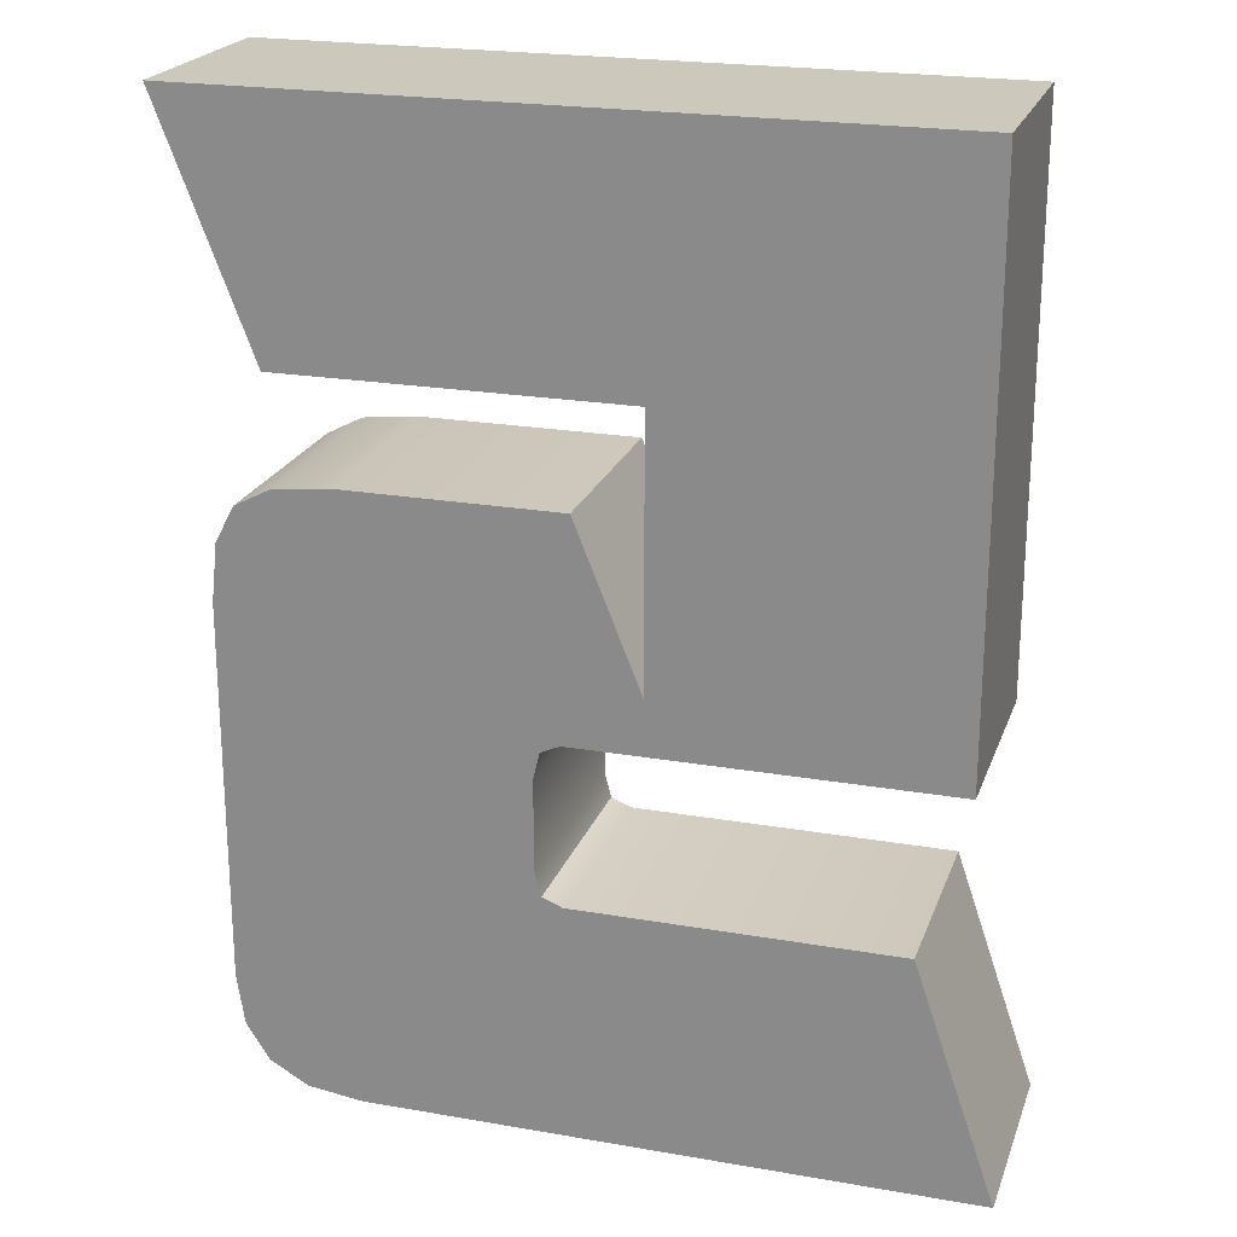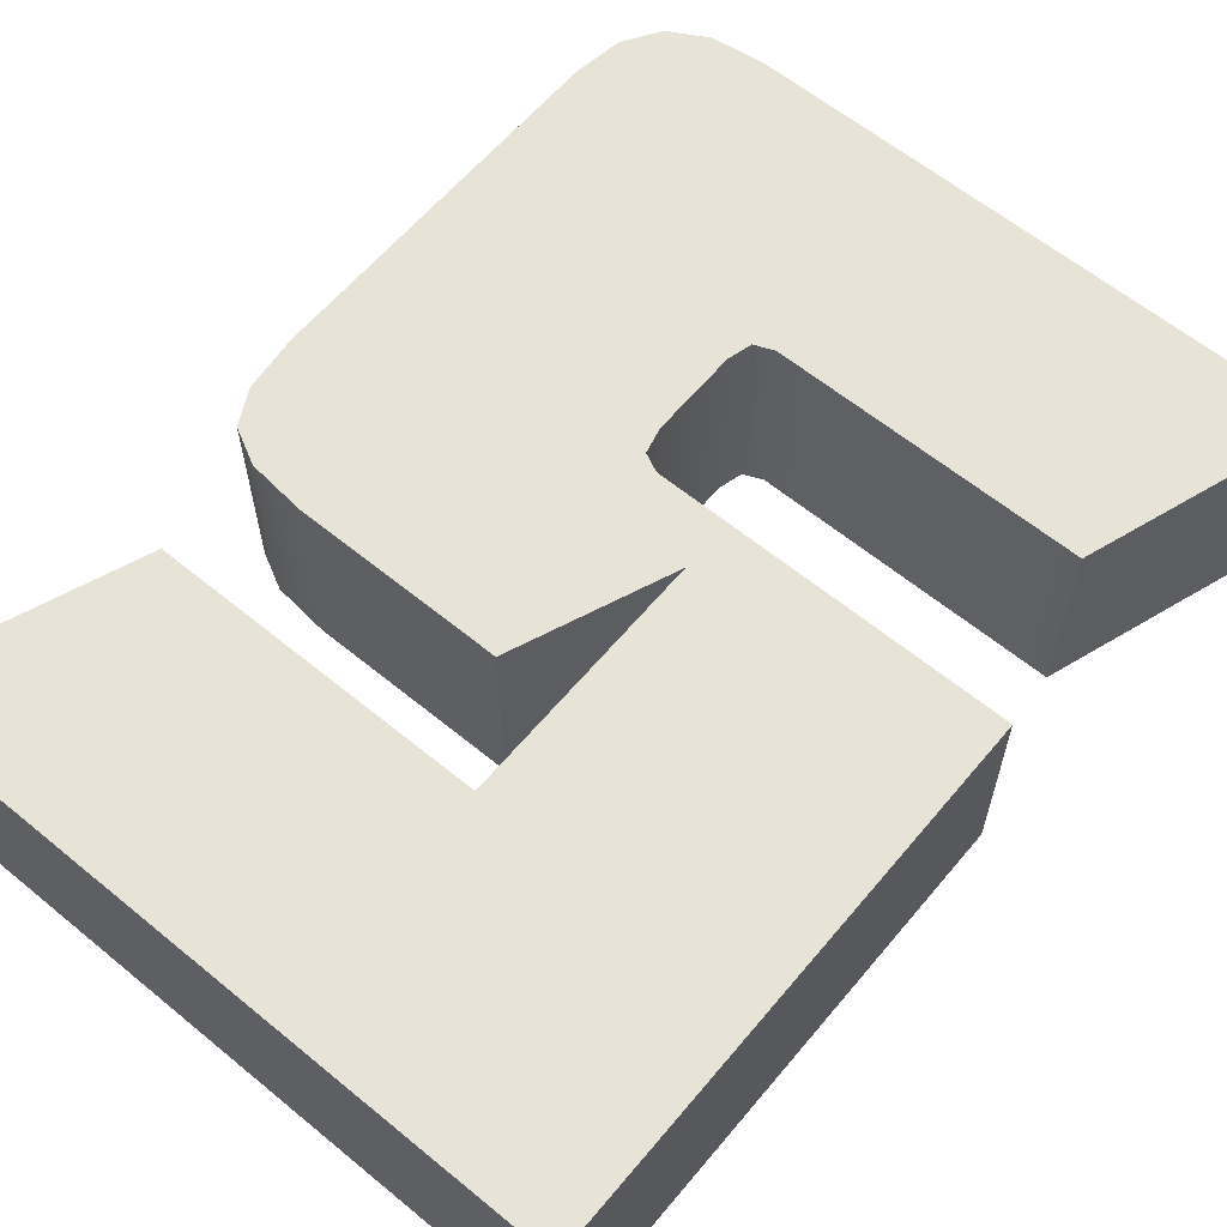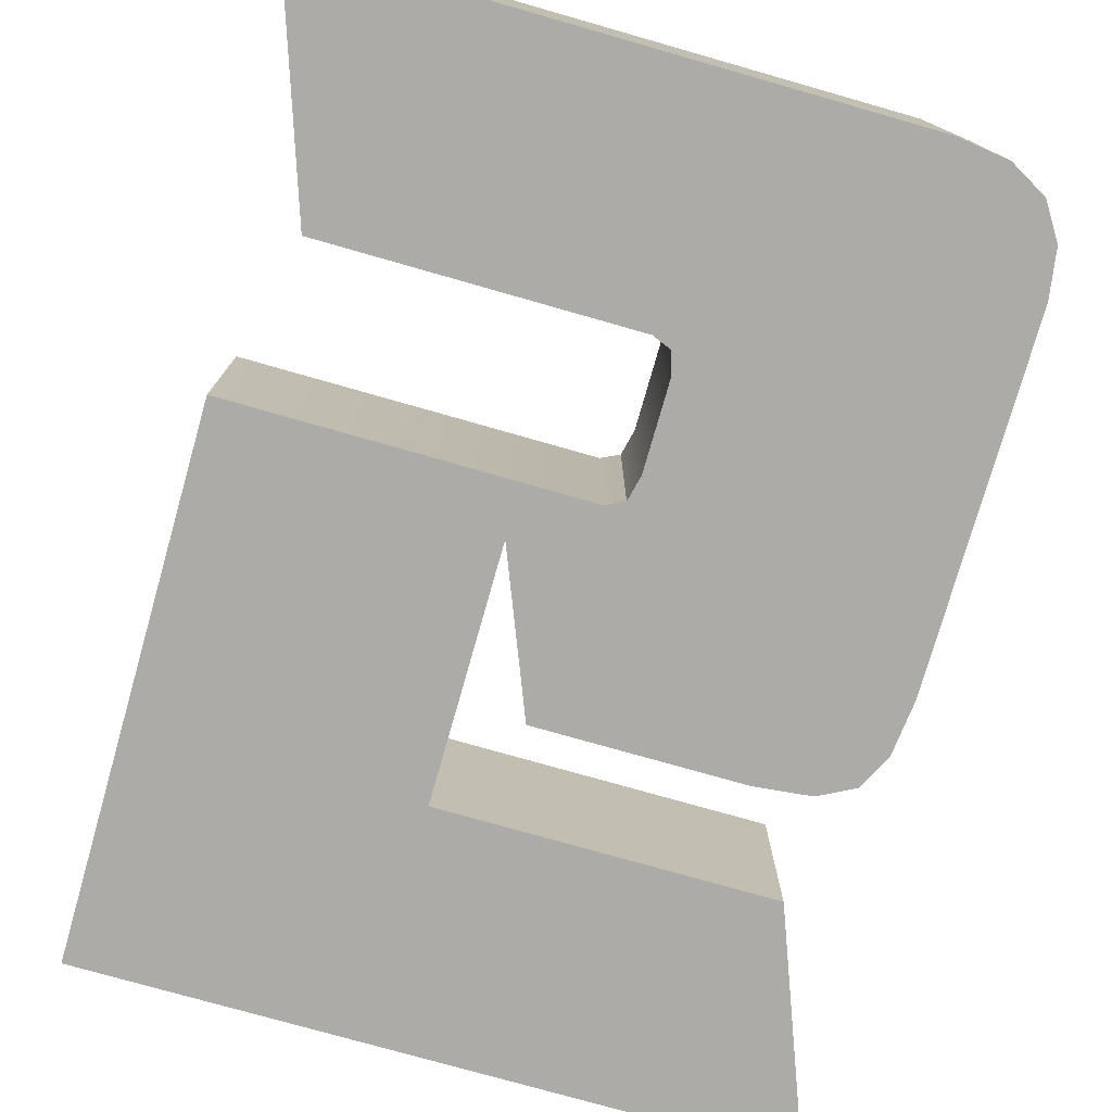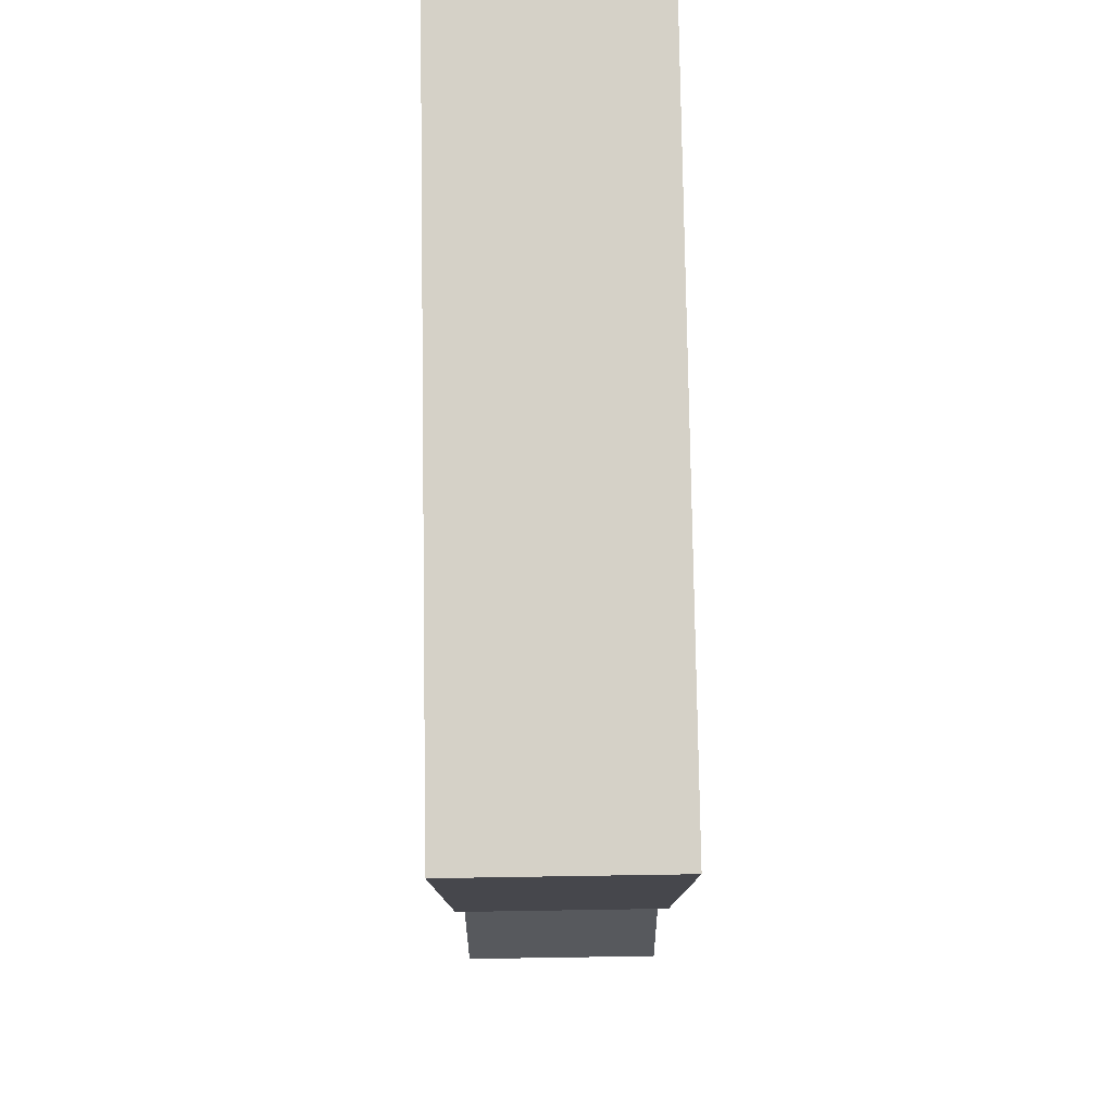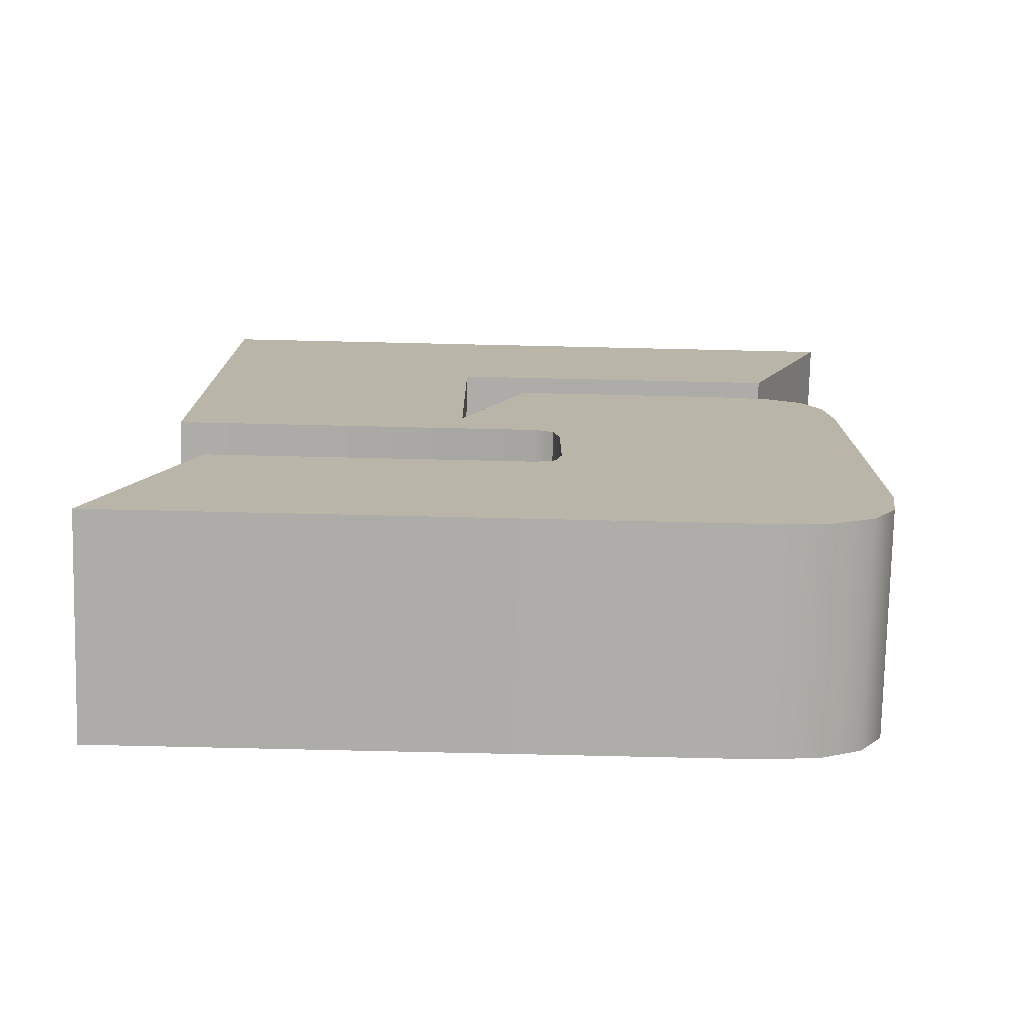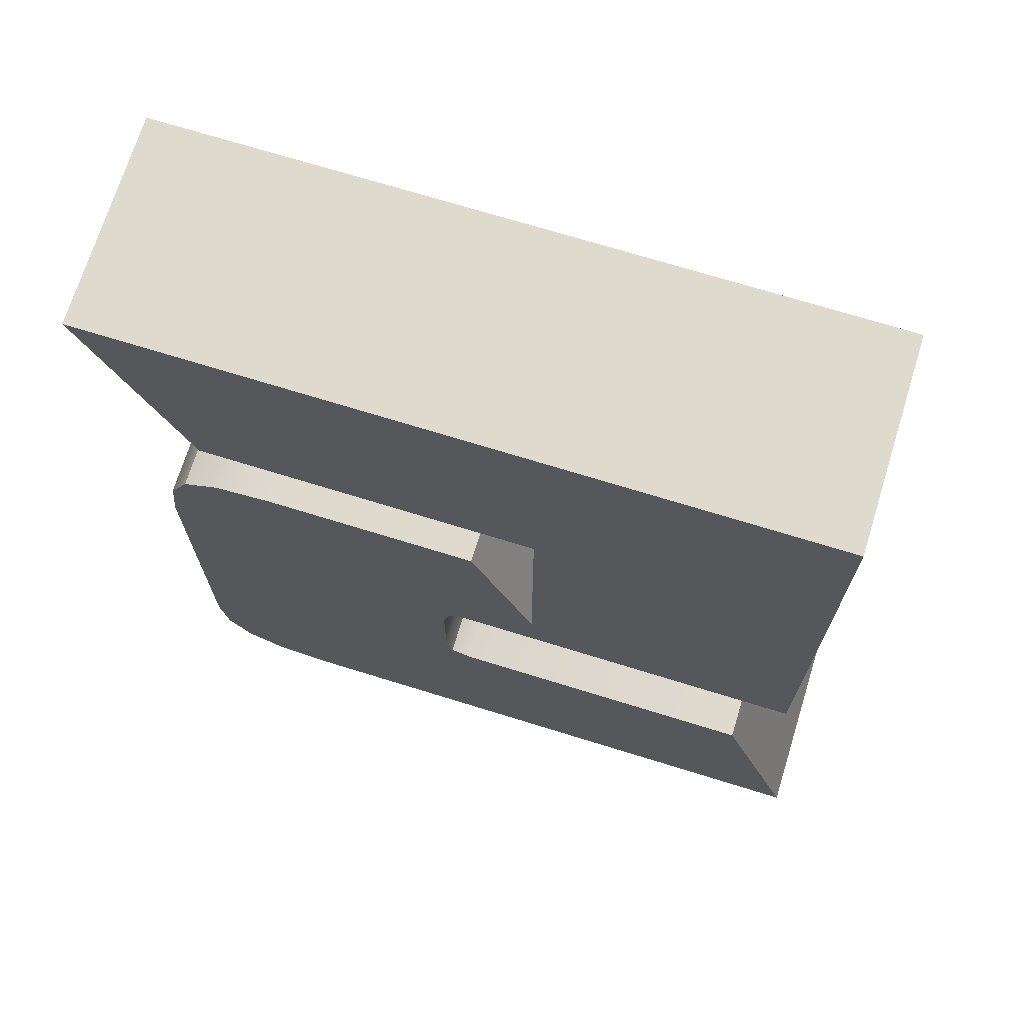
<metadata>
{"format":"obj","ext":"obj","renderer":"f3d","projection":"perspective","resolution":1024,"background":"white","views":[{"elev":22.1,"azim":-163.1,"up":"+Y"},{"elev":61.6,"azim":-140.2,"up":"+Z"},{"elev":-76.4,"azim":-15.9,"up":"+Z"},{"elev":79.0,"azim":-90.9,"up":"+Y"},{"elev":-76.8,"azim":-1.3,"up":"+Y"},{"elev":71.1,"azim":-162.8,"up":"+Y"}]}
</metadata>
<code>
o _5_1/_5/mesh48/mesh48-geometry#mesh48-geometry
v 0.3561 -0.6529 -0.005988
v 0.3766 -0.6702 -0.005988
v 0.3561 -0.6927 -0.005988
v 0.4075 -0.6529 -0.005988
v 0.3766 -0.6888 -0.005988
v 0.3561 -0.6529 0.009156
v 0.4009 -0.6702 -0.005988
v 0.382 -0.6927 -0.005988
v 0.3766 -0.6888 0.009156
v 0.3561 -0.6927 0.009156
v 0.4075 -0.6529 0.009156
v 0.4009 -0.6702 0.009156
v 0.3813 -0.6773 -0.005988
v 0.382 -0.6927 0.009156
v 0.3766 -0.6702 0.009156
v 0.3813 -0.6773 0.009156
v 0.3966 -0.6773 -0.005988
v 0.3834 -0.6933 0.009156
v 0.3834 -0.6933 -0.005988
v 0.3966 -0.6773 0.009156
v 0.3838 -0.6952 -0.005988
v 0.3838 -0.6952 0.009156
v 0.4007 -0.6777 -0.005988
v 0.3838 -0.7016 -0.005988
v 0.3963 -0.7209 0.009156
v 0.4007 -0.6777 0.009156
v 0.4001 -0.7204 -0.005988
v 0.3963 -0.7209 -0.005988
v 0.3838 -0.7016 0.009156
v 0.4001 -0.7204 0.009156
v 0.4033 -0.6791 -0.005988
v 0.4029 -0.7188 -0.005988
v 0.3834 -0.7034 -0.005988
v 0.3834 -0.7034 0.009156
v 0.4029 -0.7188 0.009156
v 0.4033 -0.6791 0.009156
v 0.3819 -0.704 -0.005988
v 0.3819 -0.704 0.009156
v 0.3536 -0.7209 -0.005988
v 0.4046 -0.6817 0.009156
v 0.4045 -0.7163 -0.005988
v 0.3593 -0.704 -0.005988
v 0.3593 -0.704 0.009156
v 0.3536 -0.7209 0.009156
v 0.4045 -0.7163 0.009156
v 0.4046 -0.6817 -0.005988
v 0.4051 -0.6858 0.009156
v 0.4051 -0.7127 0.009156
v 0.4051 -0.7127 -0.005988
v 0.4051 -0.6858 -0.005988
f 1 2 3
f 2 1 4
f 3 2 1
f 4 1 2
f 5 3 2
f 2 3 5
f 3 6 1
f 1 6 3
f 6 4 1
f 1 4 6
f 2 4 7
f 7 4 2
f 3 5 8
f 8 5 3
f 2 9 5
f 5 9 2
f 6 3 10
f 10 3 6
f 4 6 11
f 11 6 4
f 4 12 7
f 7 12 4
f 12 2 7
f 7 2 12
f 8 5 13
f 13 5 8
f 14 3 8
f 8 3 14
f 9 2 15
f 15 2 9
f 16 5 9
f 9 5 16
f 3 14 10
f 10 14 3
f 10 9 6
f 6 9 10
f 6 15 11
f 11 15 6
f 12 4 11
f 11 4 12
f 2 12 15
f 15 12 2
f 5 16 13
f 13 16 5
f 8 13 17
f 17 13 8
f 8 18 14
f 14 18 8
f 15 6 9
f 9 6 15
f 9 14 16
f 16 14 9
f 9 10 14
f 14 10 9
f 11 15 12
f 12 15 11
f 16 17 13
f 13 17 16
f 8 17 19
f 19 17 8
f 18 8 19
f 19 8 18
f 20 14 18
f 18 14 20
f 16 14 20
f 20 14 16
f 17 16 20
f 20 16 17
f 19 17 21
f 21 17 19
f 21 18 19
f 19 18 21
f 20 18 22
f 22 18 20
f 20 23 17
f 17 23 20
f 21 17 24
f 24 17 21
f 18 21 22
f 22 21 18
f 20 22 25
f 25 22 20
f 23 20 26
f 26 20 23
f 27 17 23
f 23 17 27
f 24 17 28
f 28 17 24
f 24 22 21
f 21 22 24
f 29 25 22
f 22 25 29
f 20 25 30
f 30 25 20
f 20 30 26
f 26 30 20
f 26 31 23
f 23 31 26
f 28 17 27
f 27 17 28
f 27 23 32
f 32 23 27
f 28 33 24
f 24 33 28
f 22 24 29
f 29 24 22
f 34 25 29
f 29 25 34
f 28 30 25
f 25 30 28
f 26 30 35
f 35 30 26
f 31 26 36
f 36 26 31
f 32 23 31
f 31 23 32
f 30 28 27
f 27 28 30
f 35 27 32
f 32 27 35
f 28 37 33
f 33 37 28
f 33 29 24
f 24 29 33
f 38 25 34
f 34 25 38
f 29 33 34
f 34 33 29
f 25 39 28
f 28 39 25
f 27 35 30
f 30 35 27
f 26 35 36
f 36 35 26
f 40 31 36
f 36 31 40
f 32 31 41
f 41 31 32
f 41 35 32
f 32 35 41
f 28 42 37
f 37 42 28
f 38 33 37
f 37 33 38
f 43 25 38
f 38 25 43
f 33 38 34
f 34 38 33
f 39 25 44
f 44 25 39
f 42 28 39
f 39 28 42
f 36 35 45
f 45 35 36
f 31 40 46
f 46 40 31
f 36 45 40
f 40 45 36
f 41 31 46
f 46 31 41
f 35 41 45
f 45 41 35
f 43 37 42
f 42 37 43
f 37 43 38
f 38 43 37
f 25 43 44
f 44 43 25
f 43 39 44
f 44 39 43
f 39 43 42
f 42 43 39
f 47 46 40
f 40 46 47
f 40 45 48
f 48 45 40
f 41 46 49
f 49 46 41
f 49 45 41
f 41 45 49
f 46 47 50
f 50 47 46
f 40 48 47
f 47 48 40
f 45 49 48
f 48 49 45
f 49 46 50
f 50 46 49
f 48 50 47
f 47 50 48
f 50 48 49
f 49 48 50

</code>
